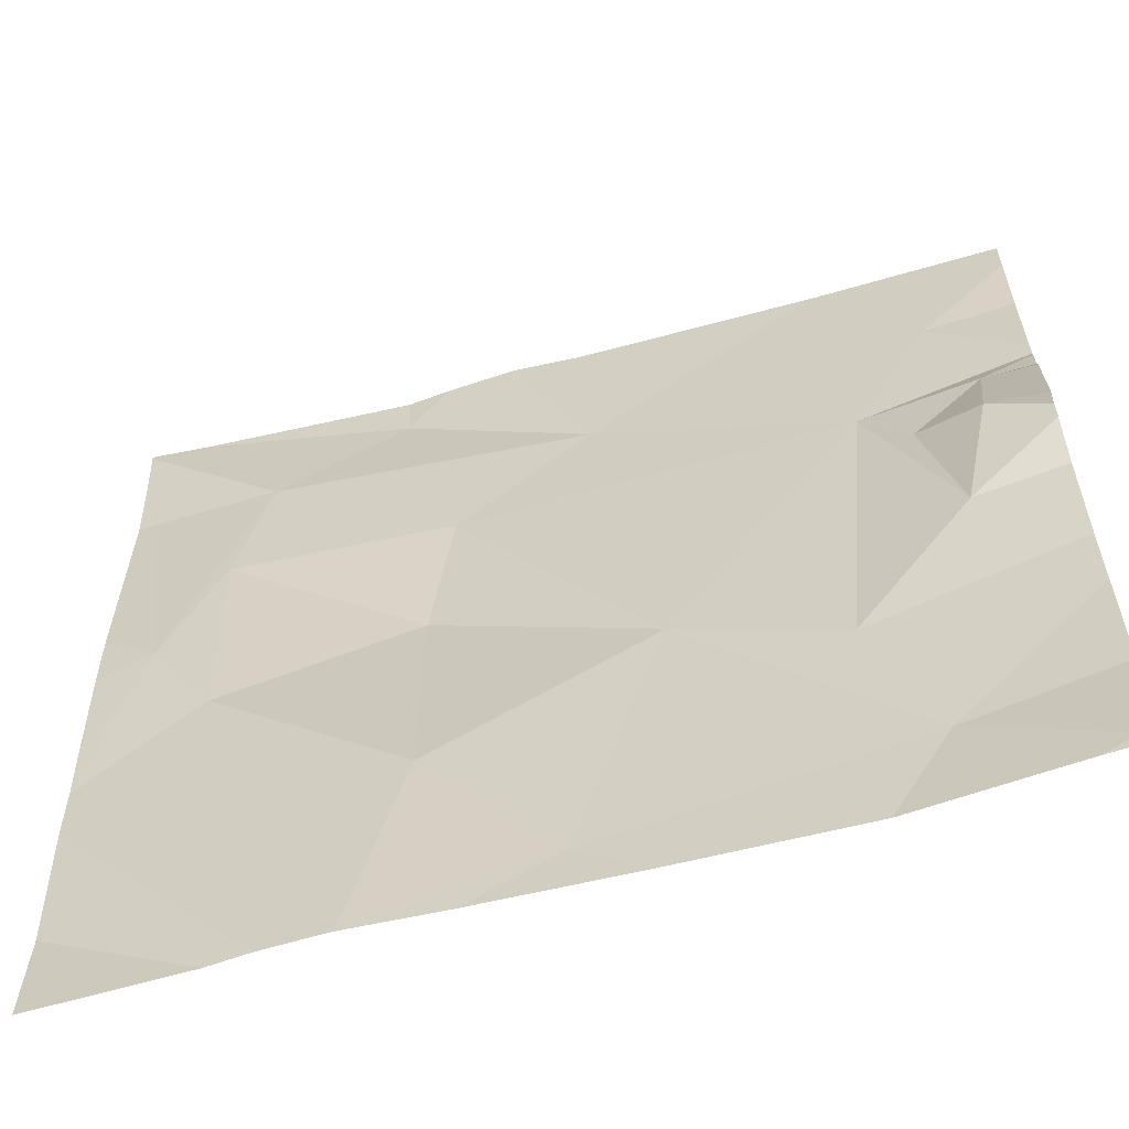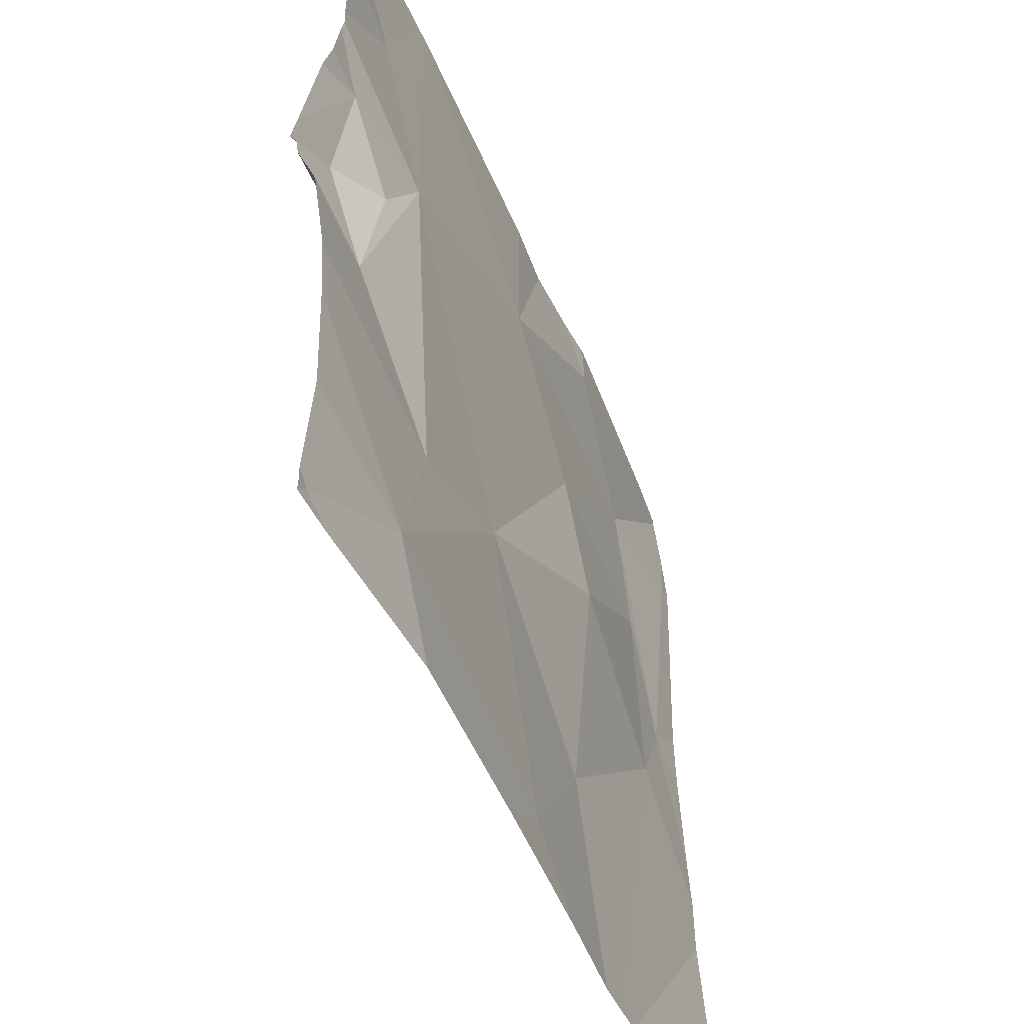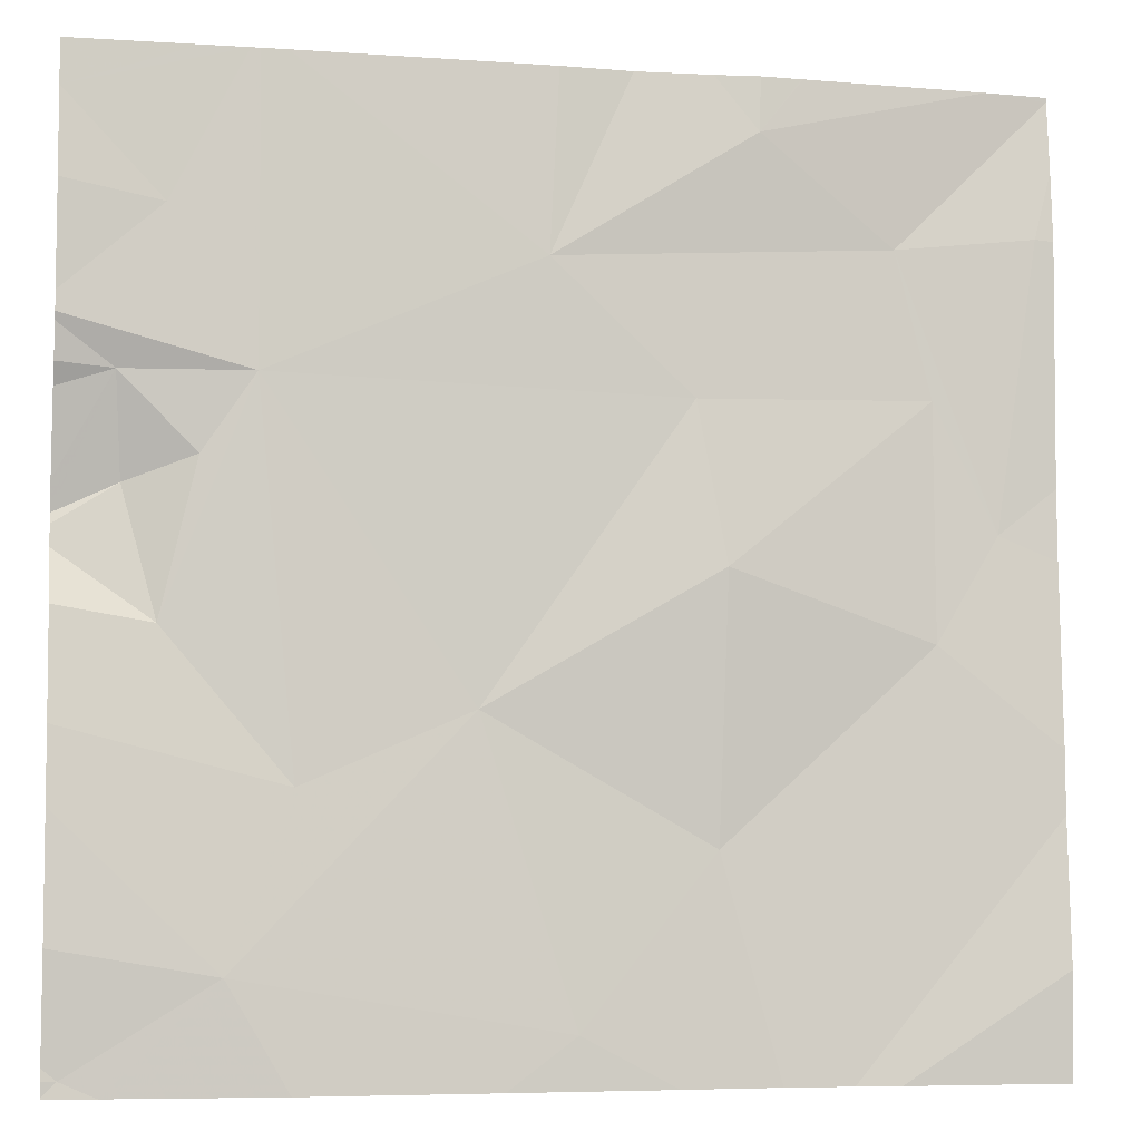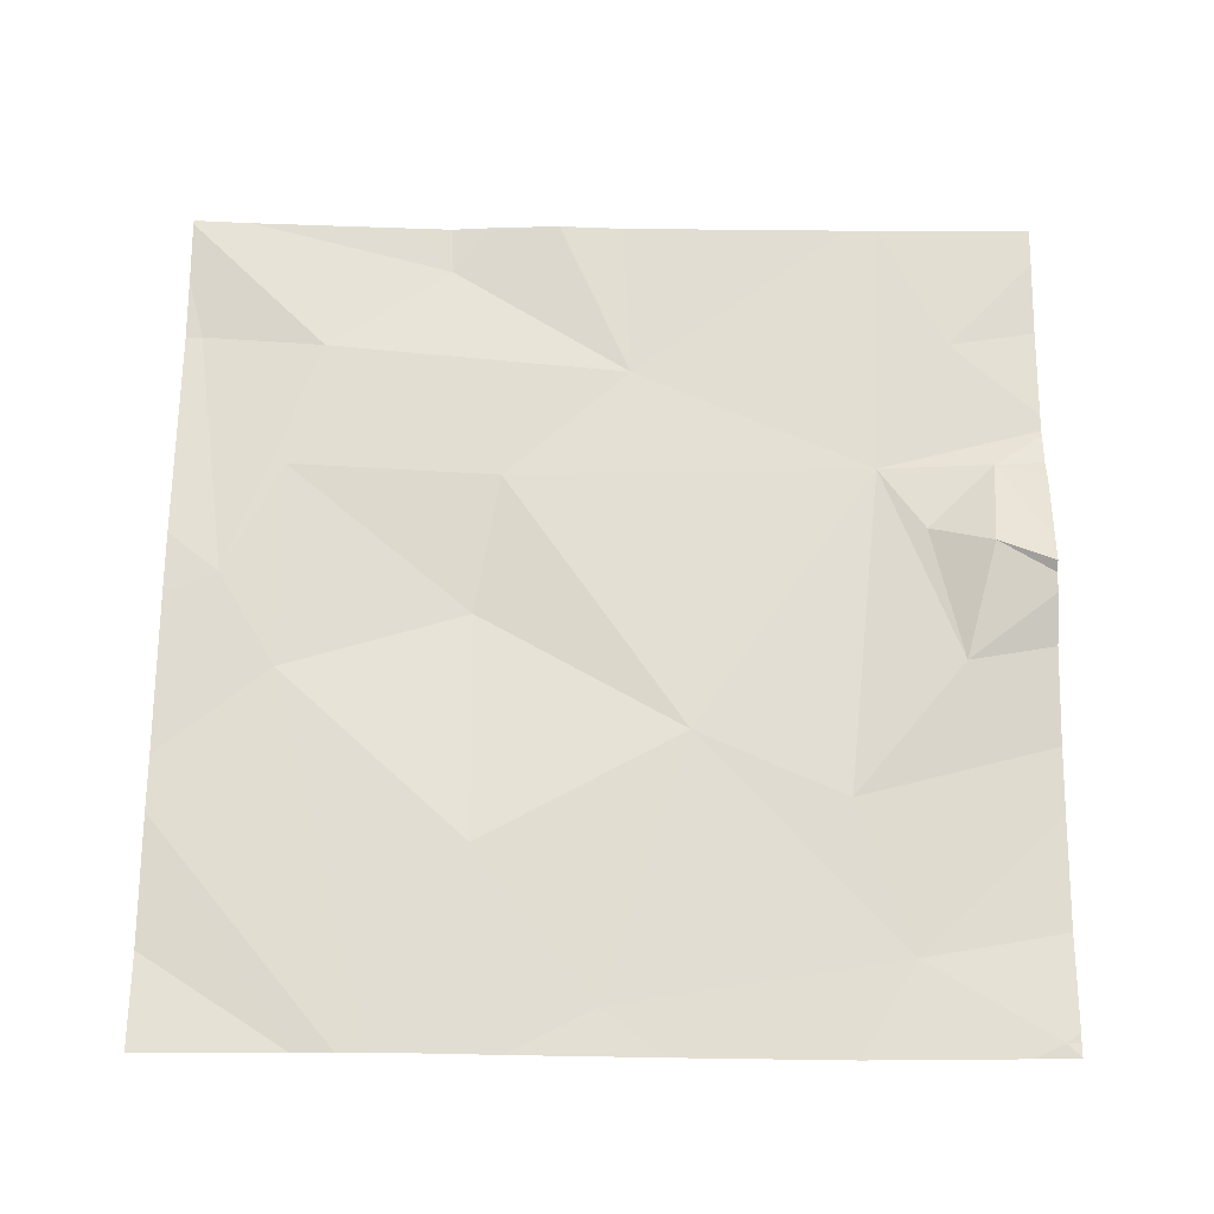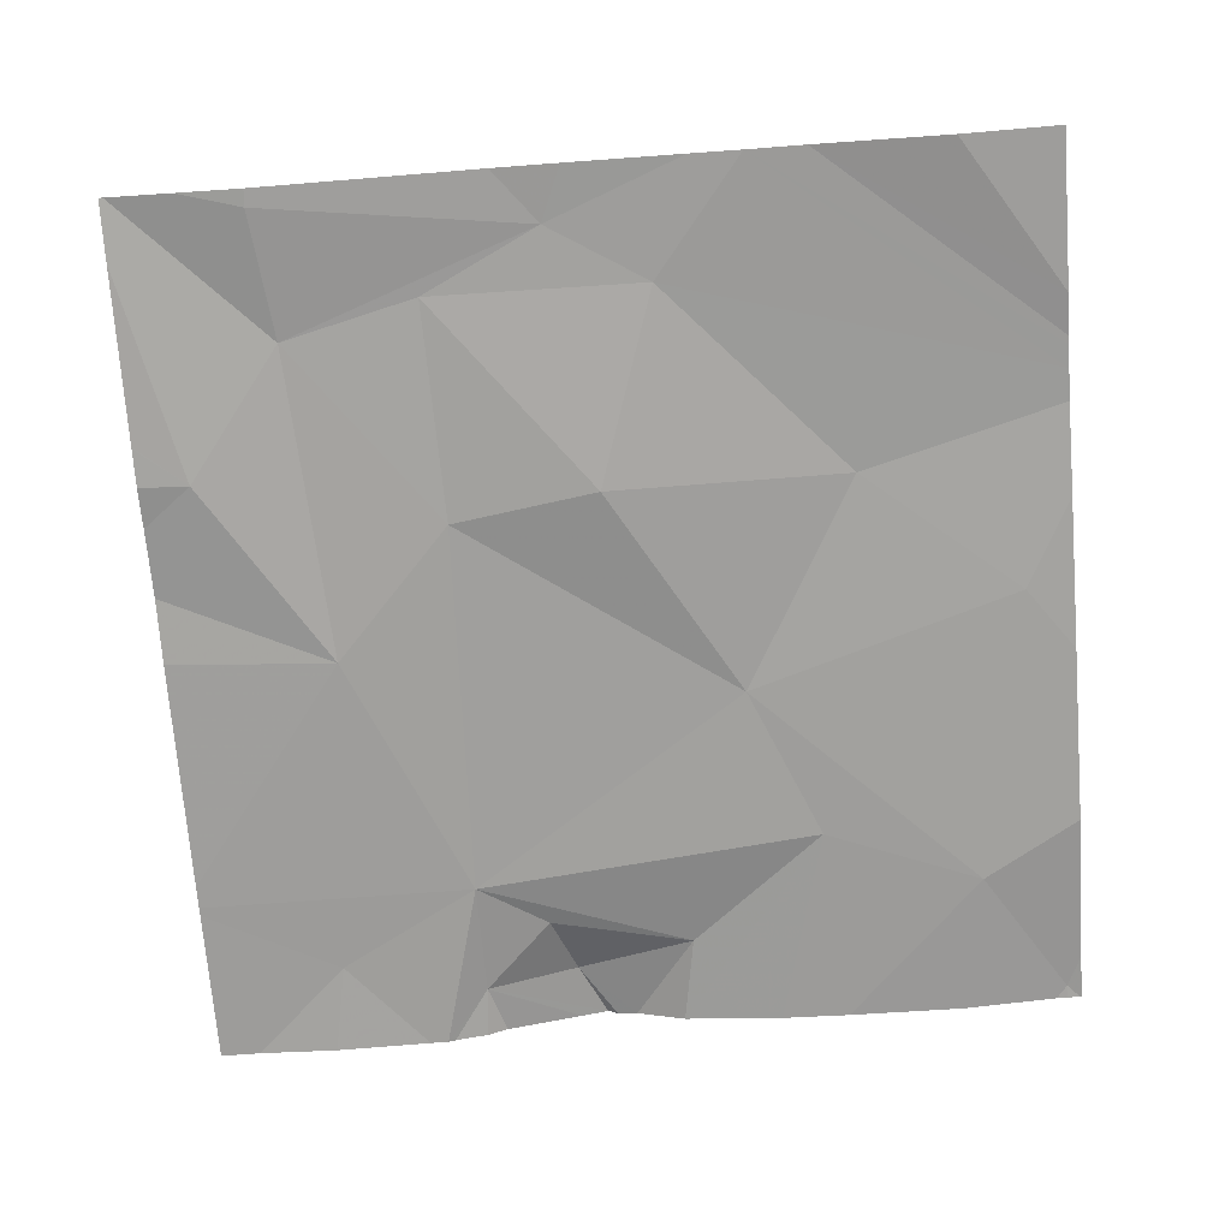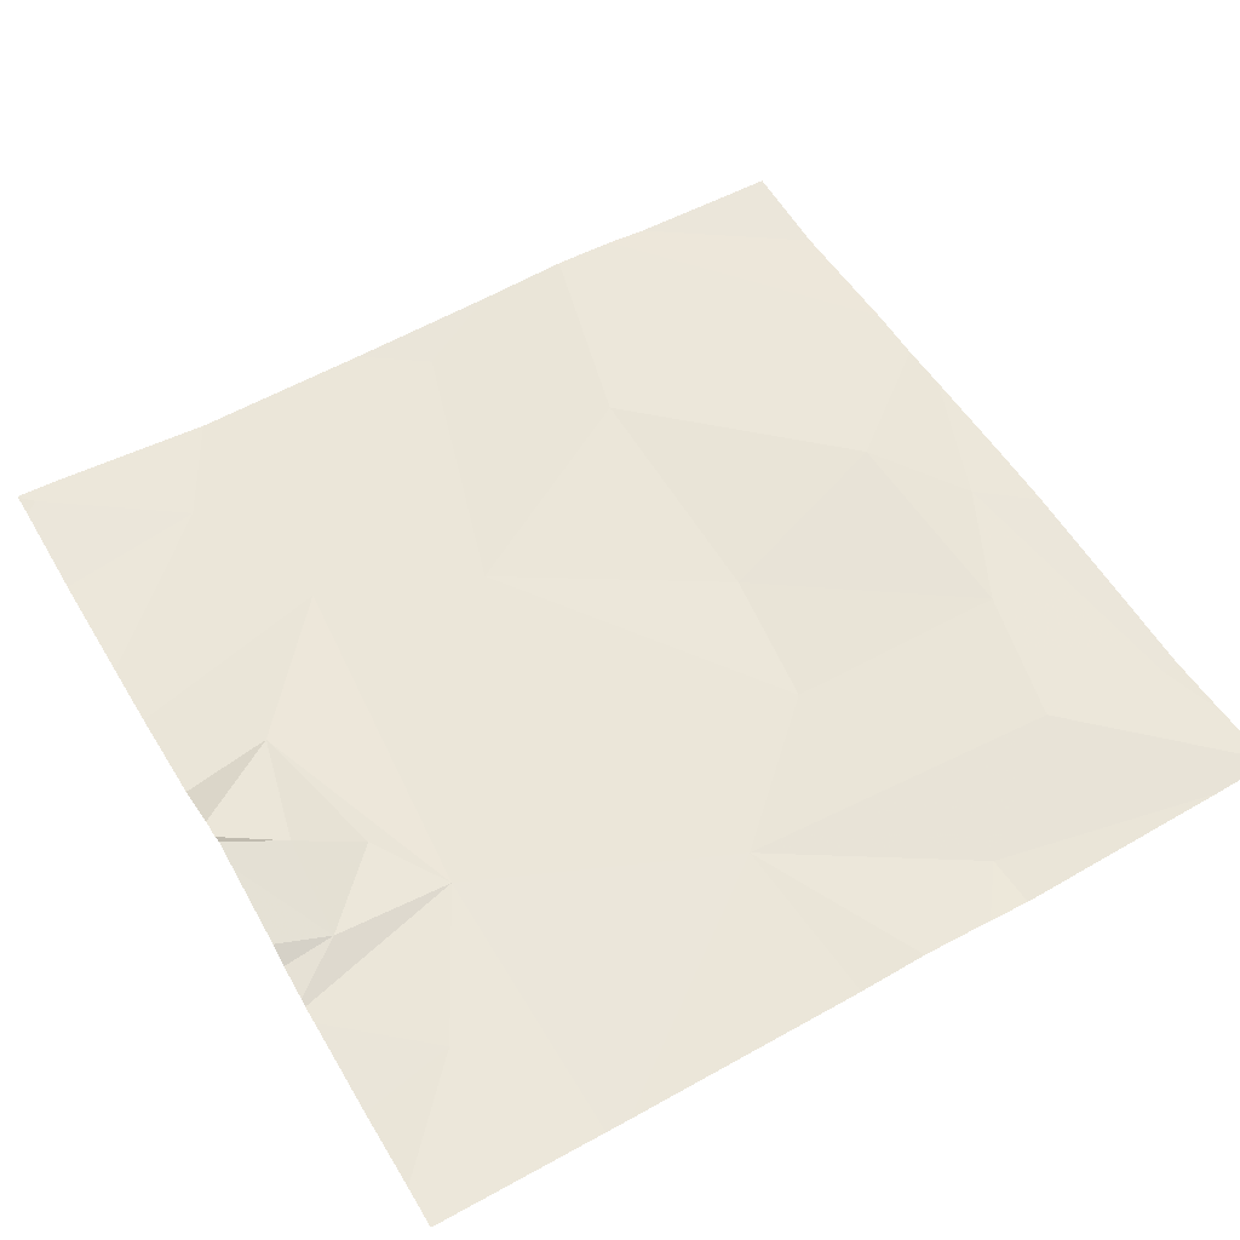
<metadata>
{"format":"obj","ext":"obj","renderer":"f3d","projection":"perspective","resolution":1024,"background":"white","views":[{"elev":-60.5,"azim":15.6,"up":"+Y"},{"elev":-48.4,"azim":112.0,"up":"+Y"},{"elev":-6.0,"azim":167.9,"up":"+Y"},{"elev":66.9,"azim":0.6,"up":"+Z"},{"elev":-71.4,"azim":-85.5,"up":"+Z"},{"elev":55.9,"azim":149.6,"up":"+Z"}]}
</metadata>
<code>
v -66.24 224.7 494
v -66.47 224.7 494
v -65.74 224.8 494
v -65.83 224.7 494
v -66.38 224 494
v -65.65 224 494
v -65.7 224.6 494.1
v -65.74 224.5 494.1
v -65.7 224.7 494
v -66.43 224 494
v -65.66 224 494
v -66.22 224 494
v -65.82 225 494
v -65.77 224.6 494
v -66.35 224 494
v -65.86 224 494
v -65.86 224.3 494
v -66.6 224 494
v -66.26 224.5 494
v -66.26 224.2 494
v -66.44 224.8 494
v -66.47 224.4 494
v -66.12 224.1 494
v -66.1 224.8 494
v -66.05 224 494
v -66.03 224.4 494
v -65.64 224.5 494.1
v -66.32 224 494
v -65.64 224 494
v -65.69 224 494
v -65.82 225 494
v -65.8 224.1 494
v -66.3 224.9 494
v -66.38 224 494
v -65.64 224.7 494
v -65.64 224 494
v -65.64 224 494
v -66.58 224.8 494
v -66.54 224.5 494
v -65.64 224.5 494.1
v -65.64 224.5 494.1
v -65.64 224.7 494
v -66.6 224.5 494
v -66.6 224.6 494
v -66.6 224.9 494
v -66.6 225 494
v -66.6 224.3 494
v -66.6 224.4 494
v -66.6 224.3 494
v -66.6 224.1 494
v -66.6 224.8 494
v -66.18 225 494
v -65.64 224.6 494.1
v -65.64 224.9 494
v -65.64 224.4 494
v -65.64 224.3 494
v -65.64 224.6 494.1
v -65.64 224.7 494.1
v -66.11 225 494
v -65.64 224.7 494
v -65.64 224.7 494
v -65.64 224.4 494
v -65.64 224.9 494
v -65.64 224.1 494
v -65.64 224.2 494
v -66.26 225 494
v -65.85 225 494
v -66.3 225 494
v -66.34 225 494
v -66.34 225 494
v -66.53 225 494
v -66.6 225 494
v -65.77 225 494
v -65.64 225 494
f 2 19 1
f 35 4 42
f 21 2 1
f 73 54 74
f 72 46 71
f 13 54 73
f 4 3 13
f 55 32 56
f 17 8 4
f 7 8 40
f 9 7 53
f 68 33 66
f 32 23 25
f 71 33 69
f 4 14 9
f 14 4 8
f 42 9 61
f 41 17 62
f 20 26 19
f 26 17 4
f 22 20 19
f 21 1 24
f 20 22 15
f 33 24 52
f 23 26 20
f 19 26 1
f 24 4 31
f 70 33 68
f 24 1 4
f 69 33 70
f 4 1 26
f 22 19 2
f 32 11 64
f 30 32 16
f 33 21 24
f 23 32 26
f 17 26 32
f 23 20 28
f 7 9 14
f 29 36 6
f 67 24 31
f 8 7 14
f 54 3 63
f 45 21 46
f 46 33 71
f 21 38 39
f 39 2 21
f 47 39 48
f 5 49 10
f 53 7 27
f 27 7 40
f 22 2 39
f 44 38 51
f 34 47 49
f 15 47 34
f 36 11 30
f 43 39 44
f 6 36 30
f 37 11 36
f 44 39 38
f 45 38 21
f 41 8 17
f 66 33 52
f 46 21 33
f 10 50 18
f 47 22 39
f 40 8 41
f 42 4 9
f 48 39 43
f 59 24 67
f 34 49 5
f 49 50 10
f 12 23 28
f 51 38 45
f 35 3 4
f 55 17 32
f 52 24 59
f 56 32 65
f 57 9 53
f 28 20 15
f 58 9 57
f 15 22 47
f 60 9 58
f 31 4 13
f 16 32 25
f 61 9 60
f 25 23 12
f 62 17 55
f 63 3 35
f 64 11 37
f 30 11 32
f 65 32 64
f 13 3 54

</code>
